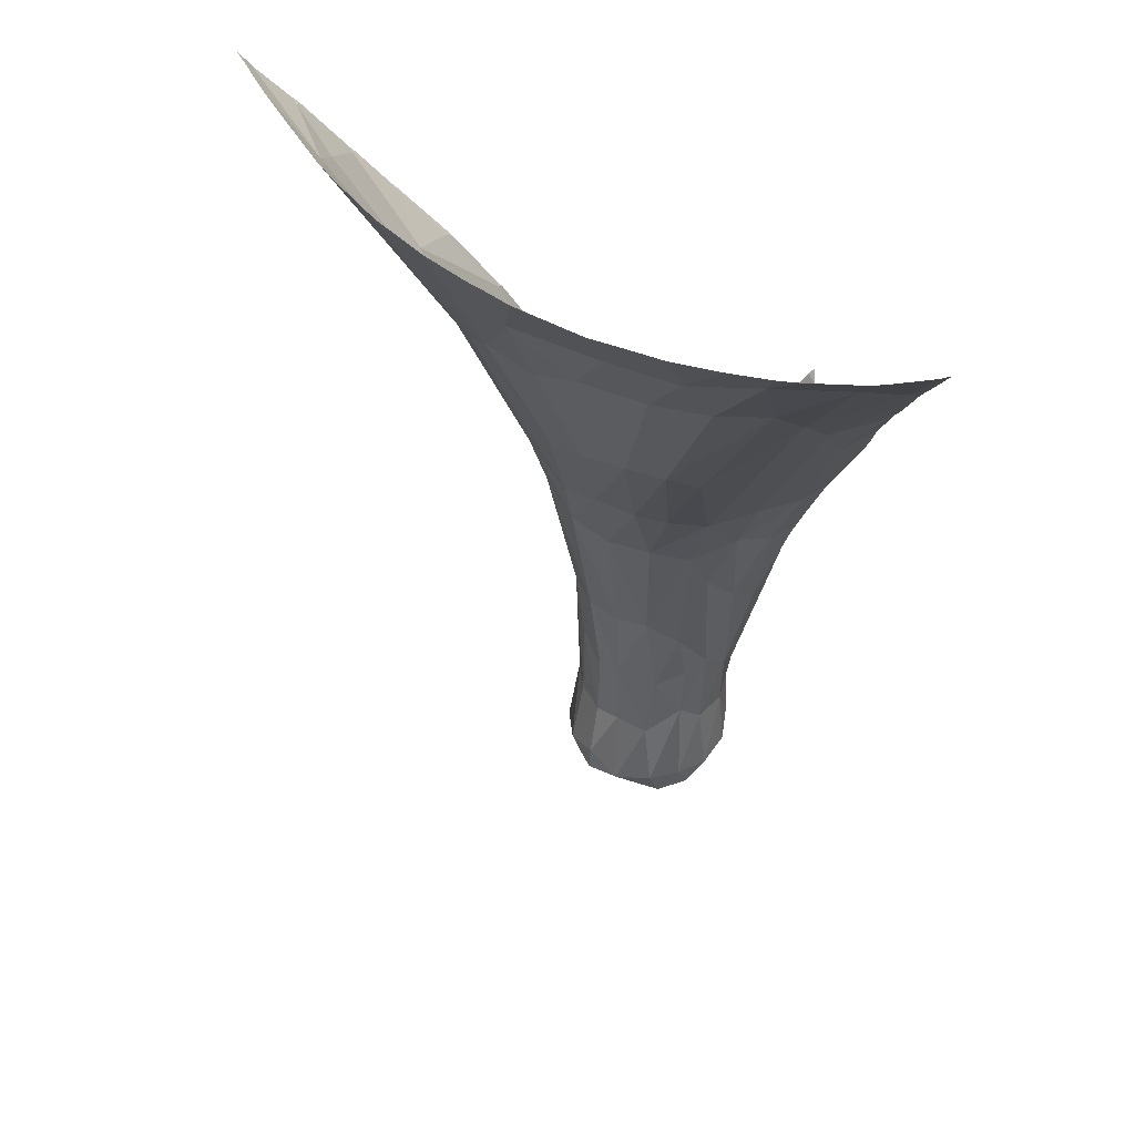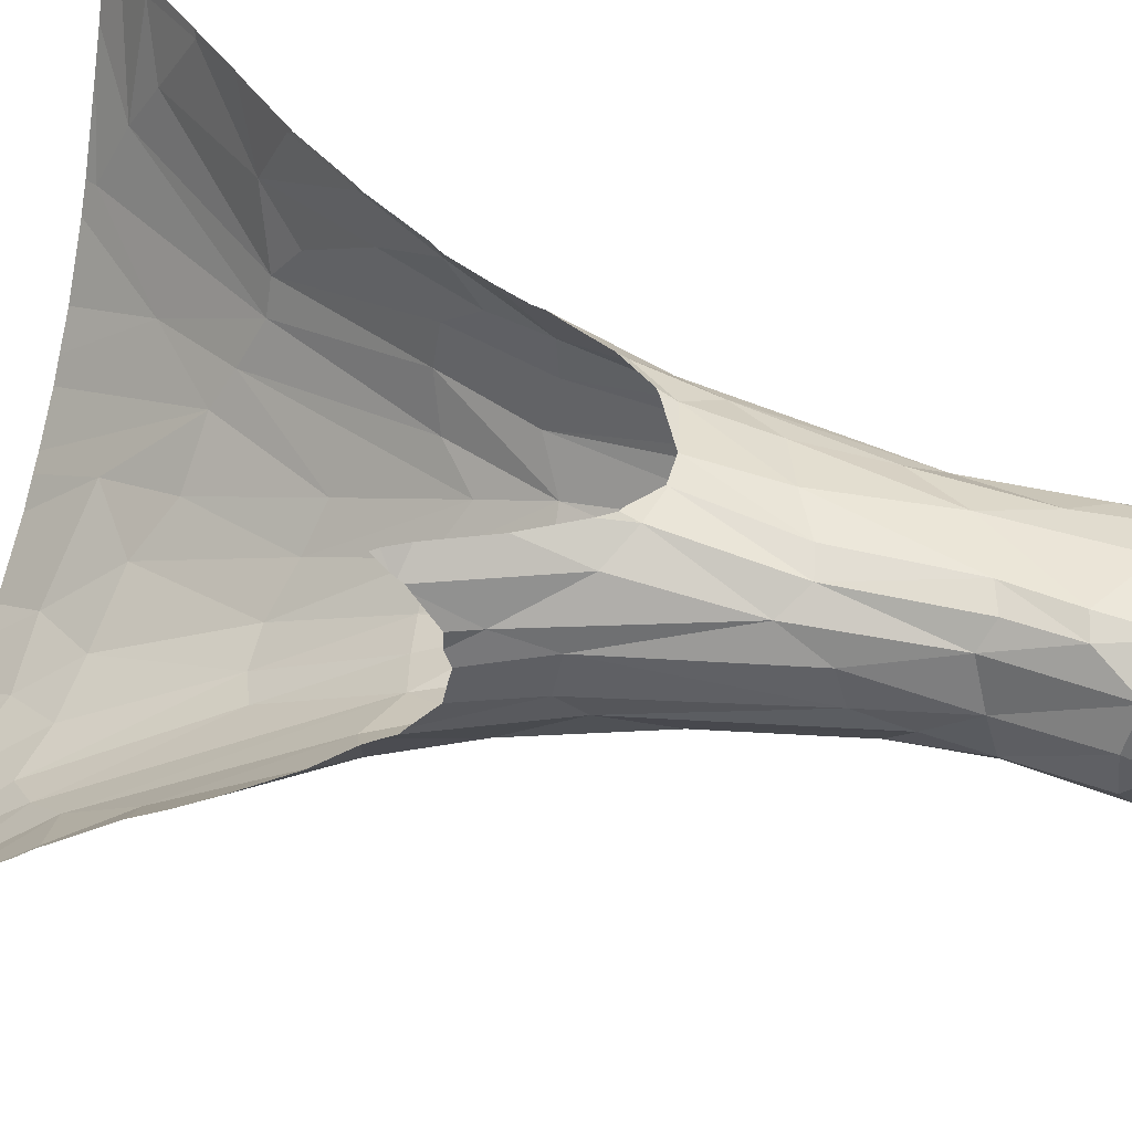
<metadata>
{"format":"obj","ext":"obj","renderer":"f3d","projection":"perspective","resolution":1024,"background":"white","views":[{"elev":47.2,"azim":175.4,"up":"+Y"},{"elev":42.0,"azim":-70.8,"up":"+Z"}]}
</metadata>
<code>
v 63.49 51.96 365.9
v 74.78 58 362
v 80.37 54.98 366.6
v 79.86 58 364.3
v 72.55 56.54 362.2
v 63.49 58 360.8
v 74.65 51.57 365.6
v 77.58 58 363.1
v 76.56 54.85 364.6
v 71.54 52.21 364.6
v 67.71 58 360.5
v 64.19 58 360.7
v 72.4 58 361.2
v 66.88 58 360.5
v 64.65 53.86 364
v 63.49 56.58 362
v 67.97 56.64 361.5
v 71.13 58 360.9
v 82.19 34.65 391
v 63.49 27.73 384.9
v 75.72 23.18 391.8
v 72.5 0.8072 380.2
v 78.25 0.5362 389
v 85.32 53.76 371.2
v 87.06 46.93 378.3
v 63.49 39.98 374.8
v 63.49 42.07 373.6
v 63.49 29.66 391
v 72.6 21.43 391.8
v 80.3 31.81 391.8
v 74.65 51.57 365.6
v 63.49 28.8 390.2
v 81.46 33.29 378.8
v 84.1 35.63 386
v 77.77 25.1 391.5
v 80.61 2.226 386.2
v 69.21 10.54 383.6
v 78.62 42.44 371.2
v 72.91 33.18 375
v 68.02 16.15 388.7
v 77.54 34.46 375.1
v 64.11 46.67 369.7
v 82.66 33.07 388.3
v 66.68 22.59 390.4
v 73.29 0.3329 381.3
v 69.81 34.17 375.2
v 64.65 53.86 364
v 63.49 27.64 387.7
v 71.74 8.724 389.9
v 69.62 50.3 365.7
v 78.59 5.428 388.9
v 67.97 56.64 361.5
v 87.74 45.55 381
v 63.49 46.63 370.1
v 75.49 34.02 374.7
v 69.58 2.274 387.3
v 75.12 11.94 380.2
v 63.49 49.51 367.8
v 77.62 7.935 380.8
v 79.33 29.15 391.8
v 81.67 50.67 369.9
v 75.21 3.197 389.7
v 63.49 51.96 365.9
v 86.25 48.11 376.2
v 70.46 8.156 389.2
v 75.9 18.84 379.7
v 69.57 2.716 382.5
v 70.19 22.09 379.3
v 79.48 3.947 381.1
v 68.25 13.14 384.9
v 79.77 7.781 384
v 63.49 29.6 382.6
v 69.96 12.01 382
v 81.46 29.47 388.7
v 76.22 28.79 377.2
v 63.49 37.46 376.5
v 82.71 40.7 375.8
v 69.99 0.9059 383.7
v 64.22 26.18 388.5
v 66.17 26.79 380.8
v 66.64 32.77 377.3
v 76.56 54.85 364.6
v 69.49 15.04 389.7
v 83.22 35.4 380.4
v 68.3 19.48 381.7
v 67.82 47.72 367.7
v 63.49 27.27 386.9
v 70.66 21.18 391.8
v 80.53 22.02 387.8
v 68.08 13.69 387
v 63.49 31.24 381.5
v 75.33 2.883 379
v 63.49 29.25 383
v 71.11 2.367 380.6
v 73.18 2.891 379.4
v 69.19 7.998 385.3
v 78.78 28.83 378.4
v 63.49 30.31 382.1
v 73.21 9.112 380.1
v 80.61 3.081 383.3
v 63.49 29.06 390.6
v 68.98 2.828 385.1
v 73.59 28 377.1
v 79.47 29.84 391.8
v 78.91 7.638 382
v 79.63 23.76 389.6
v 71.69 7.677 380.7
v 78.25 21.17 390.1
v 82.36 30.43 382.8
v 77.16 13.66 389.7
v 63.49 29.37 390.8
v 80.15 1.089 383.8
v 76.37 42.34 370.2
v 80.37 54.98 366.6
v 71.41 5.012 389.7
v 68.23 28.11 378.5
v 83.31 58 366.5
v 79.86 58 364.3
v 72.55 56.54 362.2
v 63.49 47.43 369.4
v 77.69 25.63 391.8
v 79.52 0.6524 388.3
v 74.64 0.8636 379.5
v 81.51 34.39 391.8
v 83.71 48.71 372.8
v 77.77 2.597 379.6
v 65.1 23.43 387.3
v 72.21 24.69 378
v 81.5 58 365.2
v 79.88 8.139 385.7
v 80.19 18.17 385.1
v 73.39 16.87 390.7
v 80.09 16.71 386.7
v 84.24 36.09 383.3
v 71.54 52.21 364.6
v 71.31 0.66 388.1
v 66.15 22.72 383.4
v 82.3 29.6 385.9
v 63.49 47.17 369.7
v 66.16 25.94 391.8
v 68.69 21.59 391.4
v 80.95 41.47 373.5
v 84.71 39.44 391.8
v 70.69 29.76 376.9
v 72.63 21.44 391.8
v 79.67 13.19 384.5
v 75.97 22.47 391.4
v 78.51 27.43 391.8
v 68.98 22.36 391.8
v 69.58 8.767 387.9
v 63.83 30.14 391.8
v 79.61 7.164 387.4
v 82.05 35.09 391.8
v 63.49 27.49 386
v 72.62 21.37 391.8
v 63.49 27.6 388.6
v 75.7 7.311 379.8
v 66.2 42.71 371.4
v 70 7.511 382.5
v 79.4 17.95 383
v 63.49 51.01 366.7
v 68 23.27 391.8
v 70.9 15.47 390.4
v 76.06 23.41 391.8
v 84.8 39.44 391.5
v 78.76 0.7473 381.8
v 80.91 29.14 380.4
v 70.31 4.67 389
v 79.82 34.77 376.4
v 78.44 0.1074 388.3
v 71.96 1.066 388.9
v 78.38 11.99 388.8
v 64.53 29.09 391.8
v 64.58 31.63 379.6
v 63.49 33.66 379.3
v 77.94 51.28 367.1
v 74.95 10.38 390.1
v 70.67 21.27 391.8
v 76.79 7.119 389.6
v 77.61 12.48 381.3
v 65.15 23.92 384.9
v 71.58 14.12 380.5
v 63.49 44.61 371.7
v 73.03 13.1 380.1
v 79.36 12.16 387.6
v 79.8 4.376 388
v 73.68 17.26 379.5
v 76.45 18.2 390.4
v 84.52 39.21 391.8
v 68.66 22.47 391.8
v 74.28 41.36 370.4
v 77.76 18.42 380.9
v 78.73 11.98 382.4
v 63.49 30.47 391.8
v 79.53 1.971 381.2
v 94.64 57.24 381
v 82.19 34.65 391
v 85.32 53.76 371.2
v 87.06 46.93 378.3
v 97.18 58 385.7
v 84.1 35.63 386
v 96.62 54.51 391.8
v 82.66 33.07 388.3
v 93.29 50.5 391.8
v 87.76 43.6 385.3
v 87.74 45.55 381
v 81.67 50.67 369.9
v 86.25 48.11 376.2
v 93.37 50.69 391.3
v 90.49 58 373.7
v 82.71 40.7 375.8
v 87.52 43.5 391.8
v 83.22 35.4 380.4
v 99.35 57.67 391.8
v 95.03 58 380.9
v 93.57 50.8 391.8
v 98.82 56.92 391.8
v 85.17 58 368
v 82.36 30.43 382.8
v 87.98 44.01 391.3
v 80.37 54.98 366.6
v 94.2 58 379.3
v 83.31 58 366.5
v 94.95 55.35 384.6
v 96.34 54.26 391.8
v 87.36 58 370.1
v 97.41 55.38 391.8
v 89.54 58 372.4
v 94.47 53.36 387.5
v 83.71 48.71 372.8
v 88.35 45.46 383
v 84.24 36.09 383.3
v 82.3 29.6 385.9
v 84.71 39.44 391.8
v 87.91 43.97 391.8
v 96.38 54.53 391
v 85.22 38.93 388.4
v 84.85 39.6 391.8
v 82.05 35.09 391.8
v 98.99 58 390.2
v 99.62 58 391.8
v 86.53 58 369.3
v 91.04 47.74 391.6
v 89.96 52.27 377.7
v 91.09 47.78 391.8
v 84.8 39.44 391.5
v 80.91 29.14 380.4
v 91.94 58 375.6
v 89.61 46.34 387.3
v 98.07 58 387.8
v 90.87 47.56 391.8
v 84.52 39.21 391.8
g 091_W_Aya_100K_01
f 15 1 16
g 091_W_Aya_100K_01
f 8 9 2
g 091_W_Aya_100K_01
f 8 3 9
g 091_W_Aya_100K_01
f 17 18 5
g 091_W_Aya_100K_01
f 13 2 9
g 091_W_Aya_100K_01
f 15 16 6
g 091_W_Aya_100K_01
f 8 4 3
g 091_W_Aya_100K_01
f 5 7 10
g 091_W_Aya_100K_01
f 15 6 12
g 091_W_Aya_100K_01
f 13 9 5
g 091_W_Aya_100K_01
f 13 5 18
g 091_W_Aya_100K_01
f 17 11 18
g 091_W_Aya_100K_01
f 17 14 11
g 091_W_Aya_100K_01
f 17 15 12
g 091_W_Aya_100K_01
f 17 12 14
g 091_W_Aya_100K_01
f 128 68 144
g 091_W_Aya_100K_01
f 171 62 115
g 091_W_Aya_100K_01
f 159 102 96
g 091_W_Aya_100K_01
f 123 95 92
g 091_W_Aya_100K_01
f 78 102 67
g 091_W_Aya_100K_01
f 56 136 171
g 091_W_Aya_100K_01
f 157 59 126
g 091_W_Aya_100K_01
f 55 75 39
g 091_W_Aya_100K_01
f 115 62 177
g 091_W_Aya_100K_01
f 175 174 91
g 091_W_Aya_100K_01
f 97 75 41
g 091_W_Aya_100K_01
f 43 138 34
g 091_W_Aya_100K_01
f 110 172 108
g 091_W_Aya_100K_01
f 103 144 39
g 091_W_Aya_100K_01
f 185 106 172
g 091_W_Aya_100K_01
f 114 61 176
g 091_W_Aya_100K_01
f 152 36 130
g 091_W_Aya_100K_01
f 182 68 128
g 091_W_Aya_100K_01
f 110 108 188
g 091_W_Aya_100K_01
f 158 183 42
g 091_W_Aya_100K_01
f 159 94 67
g 091_W_Aya_100K_01
f 143 189 165
g 091_W_Aya_100K_01
f 105 100 69
g 091_W_Aya_100K_01
f 86 161 63
g 091_W_Aya_100K_01
f 90 40 127
g 091_W_Aya_100K_01
f 133 131 109
g 091_W_Aya_100K_01
f 181 72 137
g 091_W_Aya_100K_01
f 79 87 127
g 091_W_Aya_100K_01
f 23 171 170
g 091_W_Aya_100K_01
f 160 192 167
g 091_W_Aya_100K_01
f 159 73 107
g 091_W_Aya_100K_01
f 166 123 126
g 091_W_Aya_100K_01
f 90 150 40
g 091_W_Aya_100K_01
f 106 185 89
g 091_W_Aya_100K_01
f 131 160 109
g 091_W_Aya_100K_01
f 108 172 106
g 091_W_Aya_100K_01
f 162 141 190
g 091_W_Aya_100K_01
f 132 177 188
g 091_W_Aya_100K_01
f 36 112 100
g 091_W_Aya_100K_01
f 57 180 157
g 091_W_Aya_100K_01
f 107 73 182
g 091_W_Aya_100K_01
f 100 112 195
g 091_W_Aya_100K_01
f 46 158 86
g 091_W_Aya_100K_01
f 80 98 91
g 091_W_Aya_100K_01
f 85 37 137
g 091_W_Aya_100K_01
f 33 169 142
g 091_W_Aya_100K_01
f 96 70 37
g 091_W_Aya_100K_01
f 163 155 88
g 091_W_Aya_100K_01
f 130 36 100
g 091_W_Aya_100K_01
f 33 142 77
g 091_W_Aya_100K_01
f 23 170 122
g 091_W_Aya_100K_01
f 81 174 76
g 091_W_Aya_100K_01
f 81 27 158
g 091_W_Aya_100K_01
f 40 44 79
g 091_W_Aya_100K_01
f 171 136 170
g 091_W_Aya_100K_01
f 55 39 191
g 091_W_Aya_100K_01
f 146 71 105
g 091_W_Aya_100K_01
f 109 138 133
g 091_W_Aya_100K_01
f 44 111 101
g 091_W_Aya_100K_01
f 166 126 195
g 091_W_Aya_100K_01
f 122 166 112
g 091_W_Aya_100K_01
f 68 116 144
g 091_W_Aya_100K_01
f 75 103 39
g 091_W_Aya_100K_01
f 195 69 100
g 091_W_Aya_100K_01
f 137 37 70
g 091_W_Aya_100K_01
f 155 132 147
g 091_W_Aya_100K_01
f 188 108 147
g 091_W_Aya_100K_01
f 92 99 157
g 091_W_Aya_100K_01
f 30 104 74
g 091_W_Aya_100K_01
f 68 85 116
g 091_W_Aya_100K_01
f 80 91 174
g 091_W_Aya_100K_01
f 141 178 149
g 091_W_Aya_100K_01
f 44 40 141
g 091_W_Aya_100K_01
f 180 193 59
g 091_W_Aya_100K_01
f 136 45 166
g 091_W_Aya_100K_01
f 96 90 70
g 091_W_Aya_100K_01
f 38 41 113
g 091_W_Aya_100K_01
f 109 167 134
g 091_W_Aya_100K_01
f 132 188 147
g 091_W_Aya_100K_01
f 124 30 74
g 091_W_Aya_100K_01
f 77 125 64
g 091_W_Aya_100K_01
f 78 56 102
g 091_W_Aya_100K_01
f 73 37 85
g 091_W_Aya_100K_01
f 150 90 96
g 091_W_Aya_100K_01
f 28 173 151
g 091_W_Aya_100K_01
f 131 146 160
g 091_W_Aya_100K_01
f 137 70 181
g 091_W_Aya_100K_01
f 190 141 149
g 091_W_Aya_100K_01
f 79 101 32
g 091_W_Aya_100K_01
f 79 48 87
g 091_W_Aya_100K_01
f 127 154 181
g 091_W_Aya_100K_01
f 141 88 178
g 091_W_Aya_100K_01
f 88 155 29
g 091_W_Aya_100K_01
f 83 65 49
g 091_W_Aya_100K_01
f 135 52 119
g 091_W_Aya_100K_01
f 33 77 25
g 091_W_Aya_100K_01
f 152 185 172
g 091_W_Aya_100K_01
f 28 151 194
g 091_W_Aya_100K_01
f 90 127 70
g 091_W_Aya_100K_01
f 84 33 25
g 091_W_Aya_100K_01
f 160 146 193
g 091_W_Aya_100K_01
f 78 136 56
g 091_W_Aya_100K_01
f 88 29 178
g 091_W_Aya_100K_01
f 127 40 79
g 091_W_Aya_100K_01
f 184 182 187
g 091_W_Aya_100K_01
f 105 69 59
g 091_W_Aya_100K_01
f 96 102 56
g 091_W_Aya_100K_01
f 106 104 60
g 091_W_Aya_100K_01
f 97 192 66
g 091_W_Aya_100K_01
f 181 93 72
g 091_W_Aya_100K_01
f 38 169 41
g 091_W_Aya_100K_01
f 152 186 36
g 091_W_Aya_100K_01
f 79 32 156
g 091_W_Aya_100K_01
f 39 46 86
g 091_W_Aya_100K_01
f 180 66 192
g 091_W_Aya_100K_01
f 169 97 41
g 091_W_Aya_100K_01
f 114 176 82
g 091_W_Aya_100K_01
f 69 126 59
g 091_W_Aya_100K_01
f 95 22 94
g 091_W_Aya_100K_01
f 45 78 22
g 091_W_Aya_100K_01
f 37 73 159
g 091_W_Aya_100K_01
f 80 72 98
g 091_W_Aya_100K_01
f 48 79 156
g 091_W_Aya_100K_01
f 184 99 182
g 091_W_Aya_100K_01
f 94 22 78
g 091_W_Aya_100K_01
f 86 63 47
g 091_W_Aya_100K_01
f 129 24 114
g 091_W_Aya_100K_01
f 96 56 150
g 091_W_Aya_100K_01
f 181 154 20
g 091_W_Aya_100K_01
f 68 73 85
g 091_W_Aya_100K_01
f 133 146 131
g 091_W_Aya_100K_01
f 107 94 159
g 091_W_Aya_100K_01
f 179 172 110
g 091_W_Aya_100K_01
f 166 45 123
g 091_W_Aya_100K_01
f 65 168 49
g 091_W_Aya_100K_01
f 102 159 67
g 091_W_Aya_100K_01
f 80 137 72
g 091_W_Aya_100K_01
f 169 38 142
g 091_W_Aya_100K_01
f 171 23 62
g 091_W_Aya_100K_01
f 45 22 123
g 091_W_Aya_100K_01
f 135 50 52
g 091_W_Aya_100K_01
f 168 115 49
g 091_W_Aya_100K_01
f 152 172 51
g 091_W_Aya_100K_01
f 39 144 46
g 091_W_Aya_100K_01
f 62 23 179
g 091_W_Aya_100K_01
f 115 177 49
g 091_W_Aya_100K_01
f 163 49 132
g 091_W_Aya_100K_01
f 116 80 81
g 091_W_Aya_100K_01
f 157 99 57
g 091_W_Aya_100K_01
f 95 123 22
g 091_W_Aya_100K_01
f 127 87 154
g 091_W_Aya_100K_01
f 31 113 135
g 091_W_Aya_100K_01
f 186 152 51
g 091_W_Aya_100K_01
f 61 142 38
g 091_W_Aya_100K_01
f 84 25 53
g 091_W_Aya_100K_01
f 146 105 193
g 091_W_Aya_100K_01
f 147 35 121
g 091_W_Aya_100K_01
f 49 177 132
g 091_W_Aya_100K_01
f 35 148 121
g 091_W_Aya_100K_01
f 83 49 163
g 091_W_Aya_100K_01
f 36 186 122
g 091_W_Aya_100K_01
f 83 150 65
g 091_W_Aya_100K_01
f 106 35 108
g 091_W_Aya_100K_01
f 147 121 164
g 091_W_Aya_100K_01
f 180 57 66
g 091_W_Aya_100K_01
f 116 81 144
g 091_W_Aya_100K_01
f 57 99 184
g 091_W_Aya_100K_01
f 142 61 125
g 091_W_Aya_100K_01
f 50 47 52
g 091_W_Aya_100K_01
f 86 158 42
g 091_W_Aya_100K_01
f 57 187 66
g 091_W_Aya_100K_01
f 167 33 84
g 091_W_Aya_100K_01
f 42 161 86
g 091_W_Aya_100K_01
f 128 144 103
g 091_W_Aya_100K_01
f 168 171 115
g 091_W_Aya_100K_01
f 61 38 176
g 091_W_Aya_100K_01
f 122 170 166
g 091_W_Aya_100K_01
f 129 114 118
g 091_W_Aya_100K_01
f 42 139 120
g 091_W_Aya_100K_01
f 176 113 31
g 091_W_Aya_100K_01
f 126 123 92
g 091_W_Aya_100K_01
f 133 138 89
g 091_W_Aya_100K_01
f 77 142 125
g 091_W_Aya_100K_01
f 42 54 139
g 091_W_Aya_100K_01
f 141 40 83
g 091_W_Aya_100K_01
f 44 162 140
g 091_W_Aya_100K_01
f 167 169 33
g 091_W_Aya_100K_01
f 31 119 82
g 091_W_Aya_100K_01
f 129 117 24
g 091_W_Aya_100K_01
f 124 74 19
g 091_W_Aya_100K_01
f 83 88 141
g 091_W_Aya_100K_01
f 191 50 135
g 091_W_Aya_100K_01
f 39 86 50
g 091_W_Aya_100K_01
f 95 94 107
g 091_W_Aya_100K_01
f 150 83 40
g 091_W_Aya_100K_01
f 133 130 71
g 091_W_Aya_100K_01
f 80 174 81
g 091_W_Aya_100K_01
f 44 140 173
g 091_W_Aya_100K_01
f 106 74 104
g 091_W_Aya_100K_01
f 182 73 68
g 091_W_Aya_100K_01
f 150 168 65
g 091_W_Aya_100K_01
f 19 74 43
g 091_W_Aya_100K_01
f 86 47 50
g 091_W_Aya_100K_01
f 185 130 133
g 091_W_Aya_100K_01
f 181 70 127
g 091_W_Aya_100K_01
f 41 75 55
g 091_W_Aya_100K_01
f 83 163 88
g 091_W_Aya_100K_01
f 179 177 62
g 091_W_Aya_100K_01
f 44 141 162
g 091_W_Aya_100K_01
f 187 128 103
g 091_W_Aya_100K_01
f 55 191 113
g 091_W_Aya_100K_01
f 136 78 45
g 091_W_Aya_100K_01
f 43 74 138
g 091_W_Aya_100K_01
f 183 54 42
g 091_W_Aya_100K_01
f 89 185 133
g 091_W_Aya_100K_01
f 163 132 155
g 091_W_Aya_100K_01
f 153 124 19
g 091_W_Aya_100K_01
f 59 193 105
g 091_W_Aya_100K_01
f 122 186 51
g 091_W_Aya_100K_01
f 66 187 103
g 091_W_Aya_100K_01
f 106 89 74
g 091_W_Aya_100K_01
f 179 51 172
g 091_W_Aya_100K_01
f 57 184 187
g 091_W_Aya_100K_01
f 176 31 82
g 091_W_Aya_100K_01
f 122 51 23
g 091_W_Aya_100K_01
f 155 21 145
g 091_W_Aya_100K_01
f 167 97 169
g 091_W_Aya_100K_01
f 113 41 55
g 091_W_Aya_100K_01
f 38 113 176
g 091_W_Aya_100K_01
f 95 107 99
g 091_W_Aya_100K_01
f 29 155 145
g 091_W_Aya_100K_01
f 147 108 35
g 091_W_Aya_100K_01
f 168 150 56
g 091_W_Aya_100K_01
f 69 195 126
g 091_W_Aya_100K_01
f 181 20 93
g 091_W_Aya_100K_01
f 76 174 175
g 091_W_Aya_100K_01
f 100 105 71
g 091_W_Aya_100K_01
f 144 81 46
g 091_W_Aya_100K_01
f 85 80 116
g 091_W_Aya_100K_01
f 177 179 110
g 091_W_Aya_100K_01
f 35 106 60
g 091_W_Aya_100K_01
f 177 110 188
g 091_W_Aya_100K_01
f 74 89 138
g 091_W_Aya_100K_01
f 167 192 97
g 091_W_Aya_100K_01
f 46 81 158
g 091_W_Aya_100K_01
f 81 76 26
g 091_W_Aya_100K_01
f 185 152 130
g 091_W_Aya_100K_01
f 79 44 101
g 091_W_Aya_100K_01
f 37 159 96
g 091_W_Aya_100K_01
f 130 100 71
g 091_W_Aya_100K_01
f 85 137 80
g 091_W_Aya_100K_01
f 42 120 58
g 091_W_Aya_100K_01
f 112 36 122
g 091_W_Aya_100K_01
f 160 180 192
g 091_W_Aya_100K_01
f 193 180 160
g 091_W_Aya_100K_01
f 81 26 27
g 091_W_Aya_100K_01
f 180 59 157
g 091_W_Aya_100K_01
f 191 39 50
g 091_W_Aya_100K_01
f 158 27 183
g 091_W_Aya_100K_01
f 160 167 109
g 091_W_Aya_100K_01
f 133 71 146
g 091_W_Aya_100K_01
f 23 51 179
g 091_W_Aya_100K_01
f 97 66 75
g 091_W_Aya_100K_01
f 157 126 92
g 091_W_Aya_100K_01
f 168 56 171
g 091_W_Aya_100K_01
f 28 111 173
g 091_W_Aya_100K_01
f 35 60 148
g 091_W_Aya_100K_01
f 155 147 21
g 091_W_Aya_100K_01
f 66 103 75
g 091_W_Aya_100K_01
f 92 95 99
g 091_W_Aya_100K_01
f 21 147 164
g 091_W_Aya_100K_01
f 187 182 128
g 091_W_Aya_100K_01
f 113 191 135
g 091_W_Aya_100K_01
f 44 173 111
g 091_W_Aya_100K_01
f 166 195 112
g 091_W_Aya_100K_01
f 170 136 166
g 091_W_Aya_100K_01
f 99 107 182
g 091_W_Aya_100K_01
f 42 58 161
g 091_W_Aya_100K_01
f 94 78 67
g 091_W_Aya_100K_01
f 220 212 238
g 091_W_Aya_100K_01
f 208 198 242
g 091_W_Aya_100K_01
f 201 232 231
g 091_W_Aya_100K_01
f 246 239 197
g 091_W_Aya_100K_01
f 244 206 199
g 091_W_Aya_100K_01
f 249 246 237
g 091_W_Aya_100K_01
f 214 224 250
g 091_W_Aya_100K_01
f 209 245 243
g 091_W_Aya_100K_01
f 209 216 204
g 091_W_Aya_100K_01
f 202 225 236
g 091_W_Aya_100K_01
f 201 219 232
g 091_W_Aya_100K_01
f 246 252 239
g 091_W_Aya_100K_01
f 201 233 219
g 091_W_Aya_100K_01
f 209 243 249
g 091_W_Aya_100K_01
f 214 217 224
g 091_W_Aya_100K_01
f 231 249 205
g 091_W_Aya_100K_01
f 232 213 206
g 091_W_Aya_100K_01
f 229 231 224
g 091_W_Aya_100K_01
f 236 225 216
g 091_W_Aya_100K_01
f 237 197 203
g 091_W_Aya_100K_01
f 224 236 229
g 091_W_Aya_100K_01
f 199 211 208
g 091_W_Aya_100K_01
f 237 203 201
g 091_W_Aya_100K_01
f 218 198 223
g 091_W_Aya_100K_01
f 209 204 245
g 091_W_Aya_100K_01
f 208 226 228
g 091_W_Aya_100K_01
f 243 251 235
g 091_W_Aya_100K_01
f 224 206 196
g 091_W_Aya_100K_01
f 249 231 229
g 091_W_Aya_100K_01
f 196 244 222
g 091_W_Aya_100K_01
f 224 217 227
g 091_W_Aya_100K_01
f 198 218 242
g 091_W_Aya_100K_01
f 220 246 249
g 091_W_Aya_100K_01
f 208 242 226
g 091_W_Aya_100K_01
f 232 247 213
g 091_W_Aya_100K_01
f 220 238 246
g 091_W_Aya_100K_01
f 236 216 209
g 091_W_Aya_100K_01
f 206 244 196
g 091_W_Aya_100K_01
f 199 208 244
g 091_W_Aya_100K_01
f 196 222 215
g 091_W_Aya_100K_01
f 237 246 197
g 091_W_Aya_100K_01
f 232 206 231
g 091_W_Aya_100K_01
f 246 238 234
g 091_W_Aya_100K_01
f 227 202 236
g 091_W_Aya_100K_01
f 198 207 221
g 091_W_Aya_100K_01
f 236 209 229
g 091_W_Aya_100K_01
f 205 249 237
g 091_W_Aya_100K_01
f 198 230 207
g 091_W_Aya_100K_01
f 243 220 249
g 091_W_Aya_100K_01
f 231 205 201
g 091_W_Aya_100K_01
f 243 235 220
g 091_W_Aya_100K_01
f 229 209 249
g 091_W_Aya_100K_01
f 237 201 205
g 091_W_Aya_100K_01
f 224 227 236
g 091_W_Aya_100K_01
f 200 196 215
g 091_W_Aya_100K_01
f 231 206 224
g 091_W_Aya_100K_01
f 244 210 248
g 091_W_Aya_100K_01
f 240 241 214
g 091_W_Aya_100K_01
f 245 251 243
g 091_W_Aya_100K_01
f 208 230 198
g 091_W_Aya_100K_01
f 224 196 200
g 091_W_Aya_100K_01
f 244 208 228
g 091_W_Aya_100K_01
f 214 250 240
g 091_W_Aya_100K_01
f 244 228 210
g 091_W_Aya_100K_01
f 224 200 250
g 091_W_Aya_100K_01
f 244 248 222
g 091_W_Aya_100K_01
f 220 235 212

</code>
